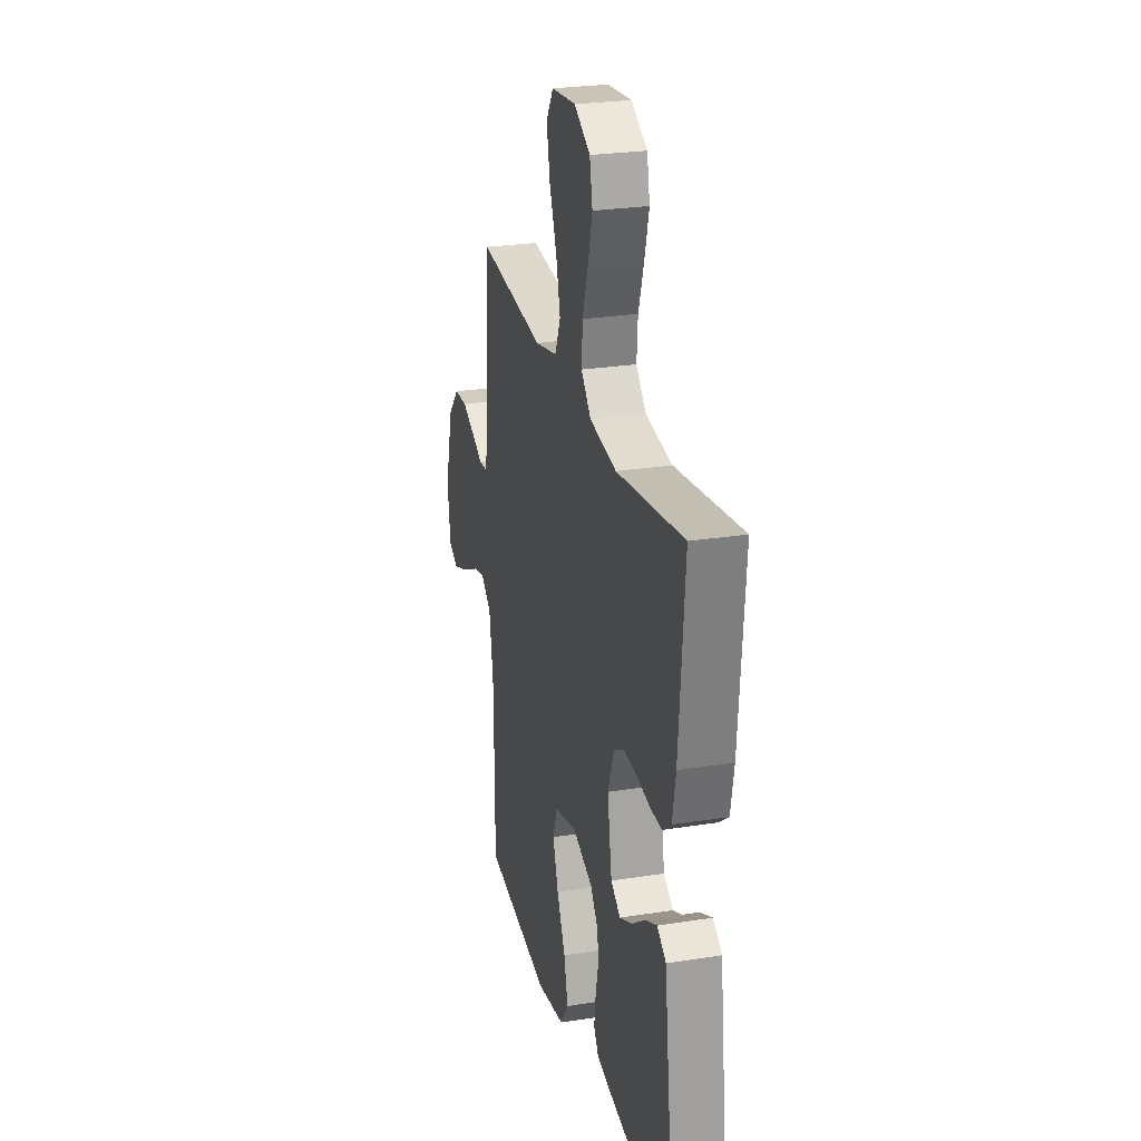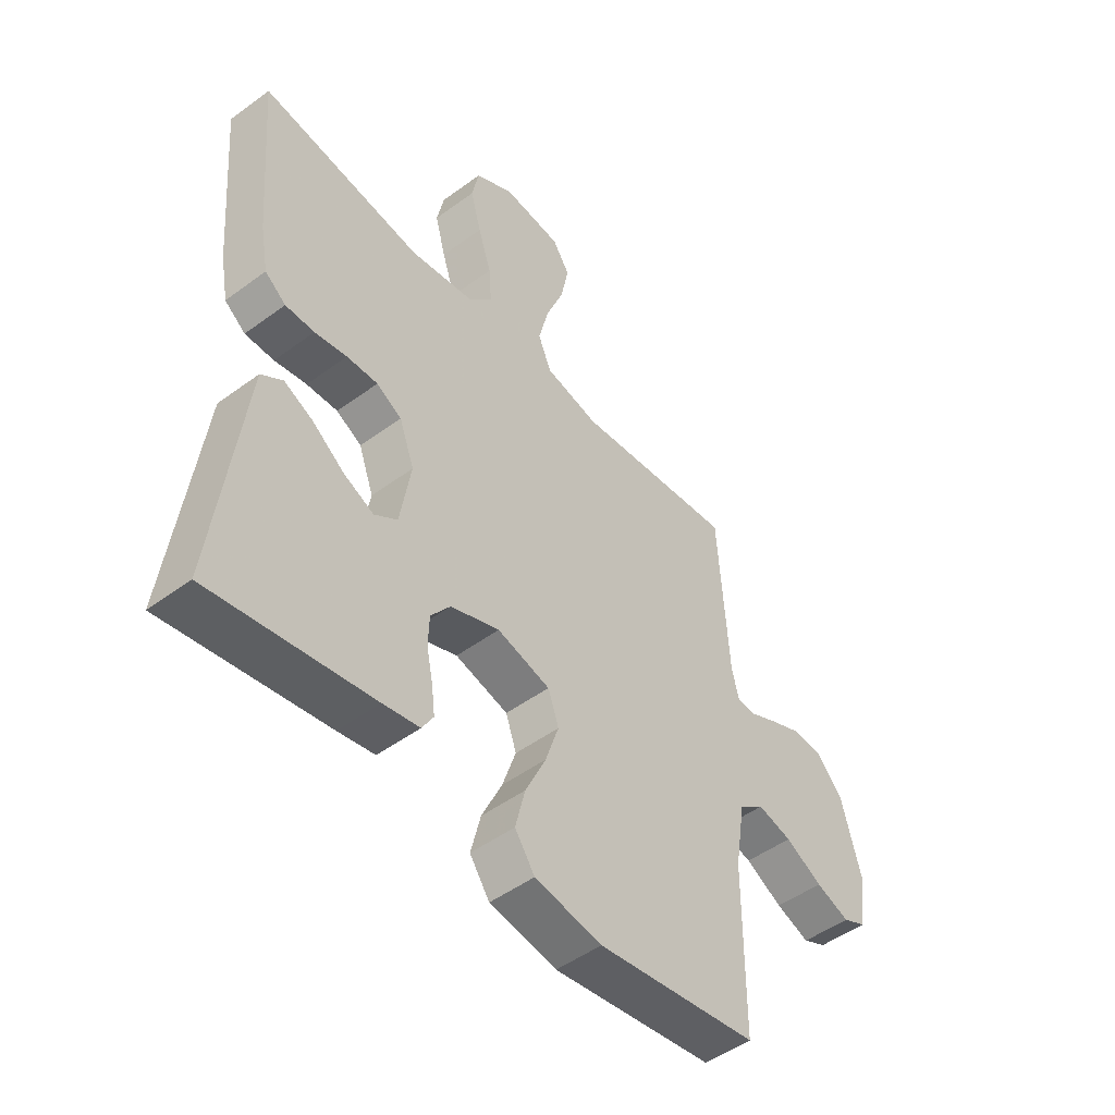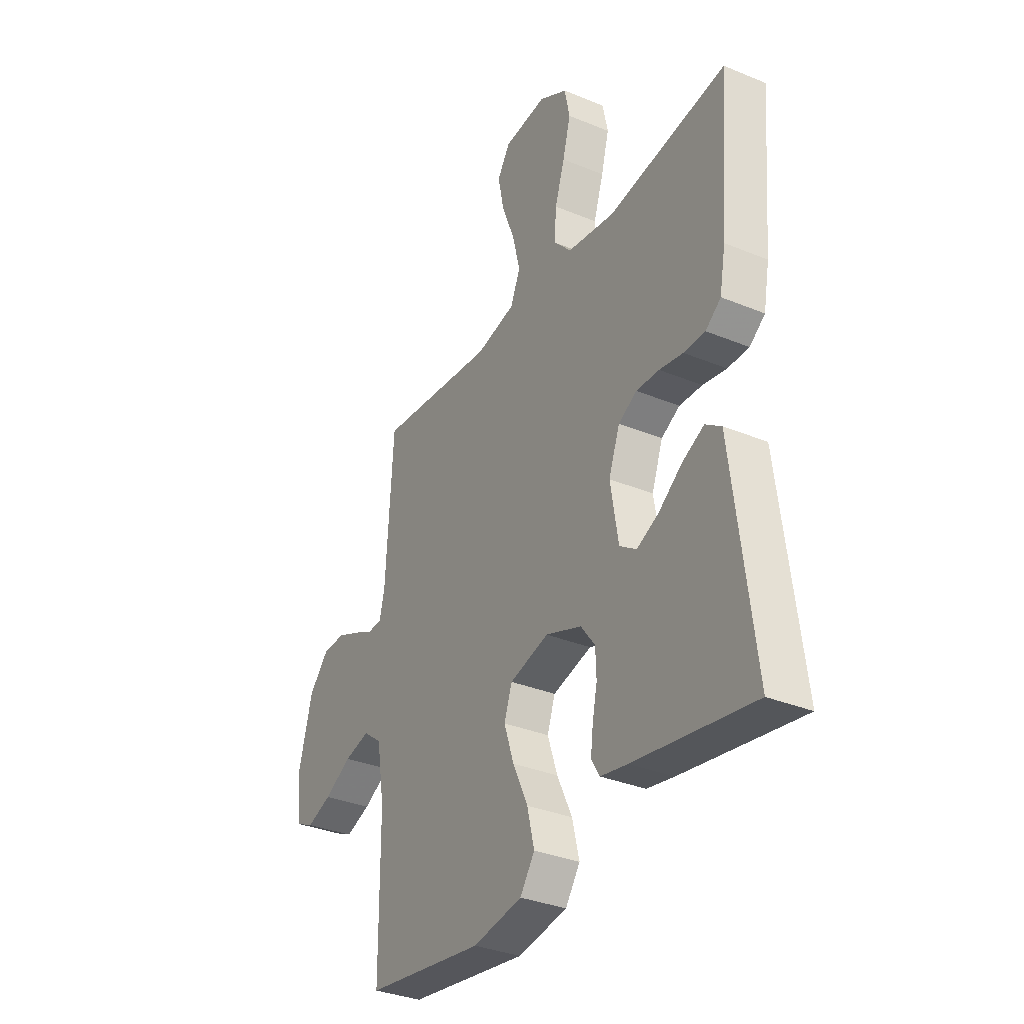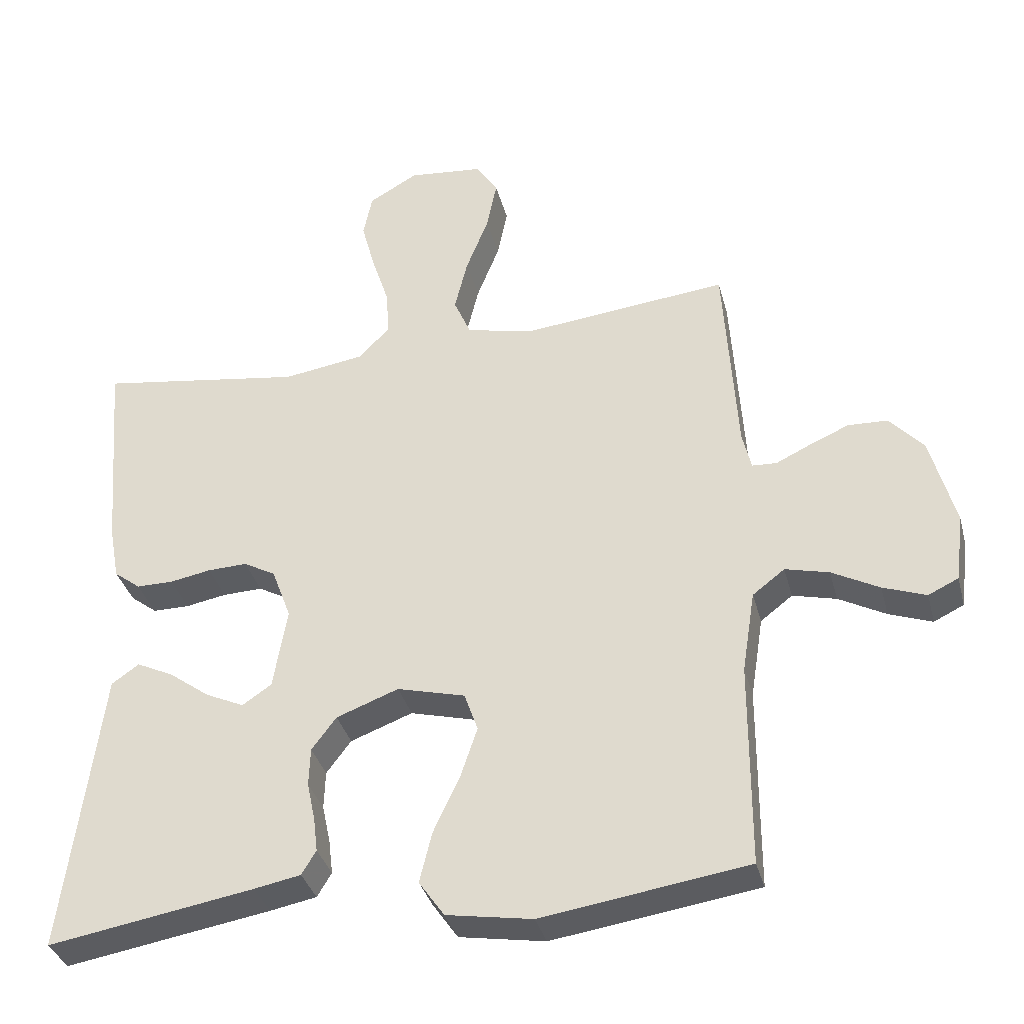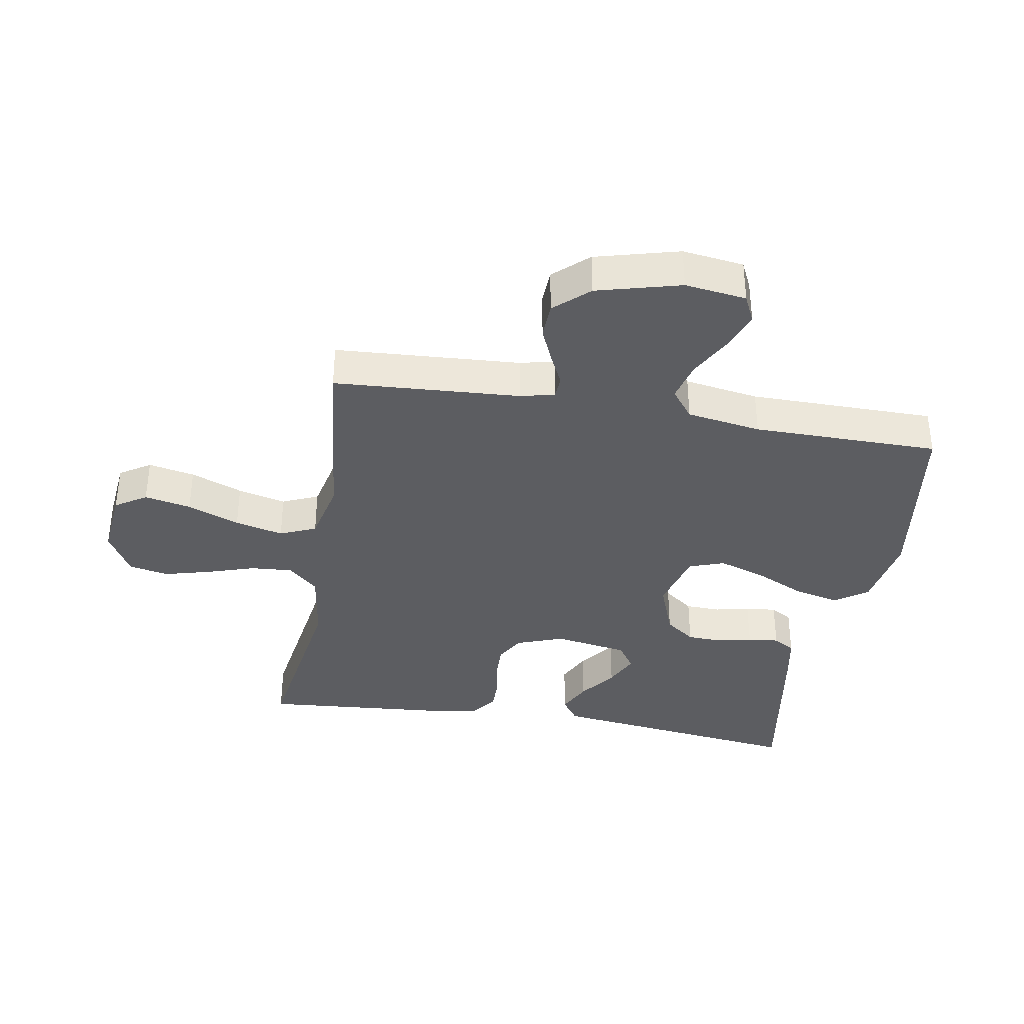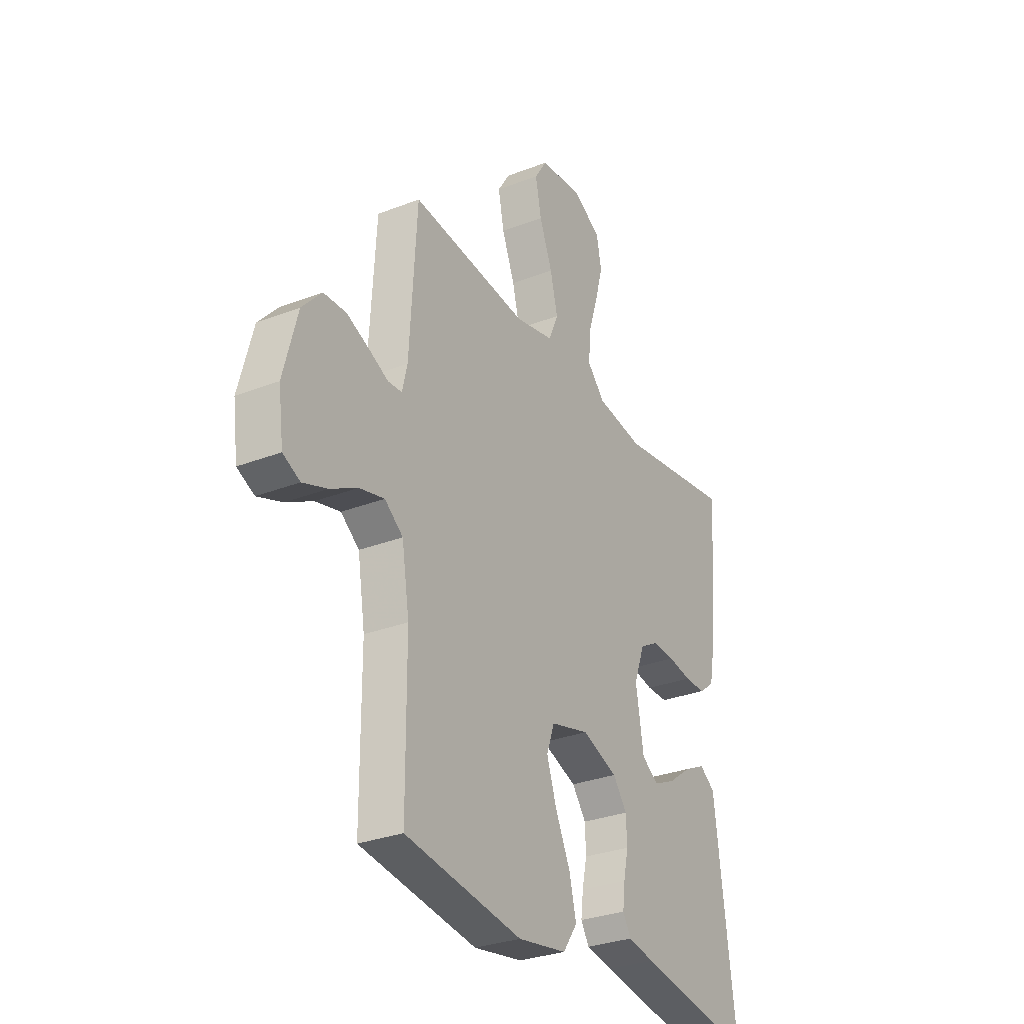
<metadata>
{"format":"obj","ext":"obj","renderer":"f3d","projection":"perspective","resolution":1024,"background":"white","views":[{"elev":25.8,"azim":-104.1,"up":"+Z"},{"elev":-49.1,"azim":-50.7,"up":"+Z"},{"elev":-33.6,"azim":-119.4,"up":"+Z"},{"elev":-35.4,"azim":14.3,"up":"+Z"},{"elev":-36.4,"azim":80.2,"up":"+Y"},{"elev":-30.1,"azim":119.5,"up":"+Z"}]}
</metadata>
<code>
v 0.5 0.07 -0.5
v 0.2 0.07 -0.544
v 0.075 0.07 -0.523
v 0.038 0.07 -0.47
v 0.056 0.07 -0.396
v 0.094 0.07 -0.315
v 0.119 0.07 -0.24
v 0.099 0.07 -0.183
v 0 0.07 -0.157
v -0.091 0.07 -0.191
v -0.127 0.07 -0.239
v -0.129 0.07 -0.295
v -0.117 0.07 -0.352
v -0.111 0.07 -0.402
v -0.132 0.07 -0.437
v -0.2 0.07 -0.45
v -0.5 0.07 -0.5
v -0.462 0.07 -0.2
v -0.447 0.07 -0.081
v -0.407 0.07 -0.053
v -0.353 0.07 -0.079
v -0.293 0.07 -0.123
v -0.237 0.07 -0.149
v -0.194 0.07 -0.12
v -0.174 0.07 0
v -0.202 0.07 0.076
v -0.249 0.07 0.102
v -0.307 0.07 0.1
v -0.367 0.07 0.089
v -0.421 0.07 0.089
v -0.46 0.07 0.119
v -0.475 0.07 0.2
v -0.5 0.07 0.5
v -0.2 0.07 0.455
v -0.08 0.07 0.473
v -0.035 0.07 0.521
v -0.04 0.07 0.589
v -0.065 0.07 0.666
v -0.085 0.07 0.741
v -0.072 0.07 0.805
v 0 0.07 0.846
v 0.11 0.07 0.835
v 0.142 0.07 0.785
v 0.127 0.07 0.71
v 0.094 0.07 0.626
v 0.075 0.07 0.548
v 0.1 0.07 0.49
v 0.2 0.07 0.468
v 0.5 0.07 0.5
v 0.519 0.07 0.2
v 0.532 0.07 0.145
v 0.568 0.07 0.143
v 0.618 0.07 0.167
v 0.676 0.07 0.192
v 0.734 0.07 0.19
v 0.784 0.07 0.135
v 0.82 0.07 0
v 0.807 0.07 -0.099
v 0.763 0.07 -0.12
v 0.7 0.07 -0.097
v 0.631 0.07 -0.06
v 0.567 0.07 -0.044
v 0.52 0.07 -0.08
v 0.501 0.07 -0.2
v 0.5 0 -0.5
v 0.2 0 -0.544
v 0.075 0 -0.523
v 0.038 0 -0.47
v 0.056 0 -0.396
v 0.094 0 -0.315
v 0.119 0 -0.24
v 0.099 0 -0.183
v 0 0 -0.157
v -0.091 0 -0.191
v -0.127 0 -0.239
v -0.129 0 -0.295
v -0.117 0 -0.352
v -0.111 0 -0.402
v -0.132 0 -0.437
v -0.2 0 -0.45
v -0.5 0 -0.5
v -0.462 0 -0.2
v -0.447 0 -0.081
v -0.407 0 -0.053
v -0.353 0 -0.079
v -0.293 0 -0.123
v -0.237 0 -0.149
v -0.194 0 -0.12
v -0.174 0 0
v -0.202 0 0.076
v -0.249 0 0.102
v -0.307 0 0.1
v -0.367 0 0.089
v -0.421 0 0.089
v -0.46 0 0.119
v -0.475 0 0.2
v -0.5 0 0.5
v -0.2 0 0.455
v -0.08 0 0.473
v -0.035 0 0.521
v -0.04 0 0.589
v -0.065 0 0.666
v -0.085 0 0.741
v -0.072 0 0.805
v 0 0 0.846
v 0.11 0 0.835
v 0.142 0 0.785
v 0.127 0 0.71
v 0.094 0 0.626
v 0.075 0 0.548
v 0.1 0 0.49
v 0.2 0 0.468
v 0.5 0 0.5
v 0.519 0 0.2
v 0.532 0 0.145
v 0.568 0 0.143
v 0.618 0 0.167
v 0.676 0 0.192
v 0.734 0 0.19
v 0.784 0 0.135
v 0.82 0 0
v 0.807 0 -0.099
v 0.763 0 -0.12
v 0.7 0 -0.097
v 0.631 0 -0.06
v 0.567 0 -0.044
v 0.52 0 -0.08
v 0.501 0 -0.2
f 59 60 61
f 58 59 61
f 57 58 61
f 56 57 61
f 55 56 61
f 54 55 61
f 53 54 61
f 52 53 61
f 51 52 61 62
f 50 51 62 63
f 50 63 64
f 49 50 64
f 48 49 64
f 43 44 45
f 42 43 45
f 41 42 45
f 40 41 45
f 39 40 45
f 38 39 45
f 37 38 45
f 36 37 45 46
f 35 36 46 47
f 32 33 34
f 31 32 34
f 30 31 34
f 29 30 34
f 28 29 34
f 35 47 48
f 34 35 48
f 28 34 48
f 27 28 48
f 20 21 22
f 19 20 22
f 18 19 22
f 18 22 23
f 17 18 23
f 16 17 23
f 15 16 23
f 14 15 23
f 13 14 23
f 12 13 23
f 11 12 23 24
f 4 5 6
f 3 4 6
f 2 3 6
f 1 2 6
f 64 1 6
f 64 6 7
f 26 27 48 64
f 25 26 64
f 10 11 24 25
f 9 10 25
f 8 9 25 64
f 7 8 64
f 125 124 123
f 125 123 122
f 125 122 121
f 125 121 120
f 125 120 119
f 125 119 118
f 125 118 117
f 125 117 116
f 126 125 116 115
f 127 126 115 114
f 128 127 114
f 128 114 113
f 128 113 112
f 109 108 107
f 109 107 106
f 109 106 105
f 109 105 104
f 109 104 103
f 109 103 102
f 109 102 101
f 110 109 101 100
f 111 110 100 99
f 98 97 96
f 98 96 95
f 98 95 94
f 98 94 93
f 98 93 92
f 112 111 99
f 112 99 98
f 112 98 92
f 112 92 91
f 86 85 84
f 86 84 83
f 86 83 82
f 87 86 82
f 87 82 81
f 87 81 80
f 87 80 79
f 87 79 78
f 87 78 77
f 87 77 76
f 88 87 76 75
f 70 69 68
f 70 68 67
f 70 67 66
f 70 66 65
f 70 65 128
f 71 70 128
f 128 112 91 90
f 128 90 89
f 89 88 75 74
f 89 74 73
f 128 89 73 72
f 128 72 71
f 1 65 66 2
f 2 66 67 3
f 3 67 68 4
f 4 68 69 5
f 5 69 70 6
f 6 70 71 7
f 7 71 72 8
f 8 72 73 9
f 9 73 74 10
f 10 74 75 11
f 11 75 76 12
f 12 76 77 13
f 13 77 78 14
f 14 78 79 15
f 15 79 80 16
f 16 80 81 17
f 17 81 82 18
f 18 82 83 19
f 19 83 84 20
f 20 84 85 21
f 21 85 86 22
f 22 86 87 23
f 23 87 88 24
f 24 88 89 25
f 25 89 90 26
f 26 90 91 27
f 27 91 92 28
f 28 92 93 29
f 29 93 94 30
f 30 94 95 31
f 31 95 96 32
f 32 96 97 33
f 33 97 98 34
f 34 98 99 35
f 35 99 100 36
f 36 100 101 37
f 37 101 102 38
f 38 102 103 39
f 39 103 104 40
f 40 104 105 41
f 41 105 106 42
f 42 106 107 43
f 43 107 108 44
f 44 108 109 45
f 45 109 110 46
f 46 110 111 47
f 47 111 112 48
f 48 112 113 49
f 49 113 114 50
f 50 114 115 51
f 51 115 116 52
f 52 116 117 53
f 53 117 118 54
f 54 118 119 55
f 55 119 120 56
f 56 120 121 57
f 57 121 122 58
f 58 122 123 59
f 59 123 124 60
f 60 124 125 61
f 61 125 126 62
f 62 126 127 63
f 63 127 128 64
f 64 128 65 1

</code>
